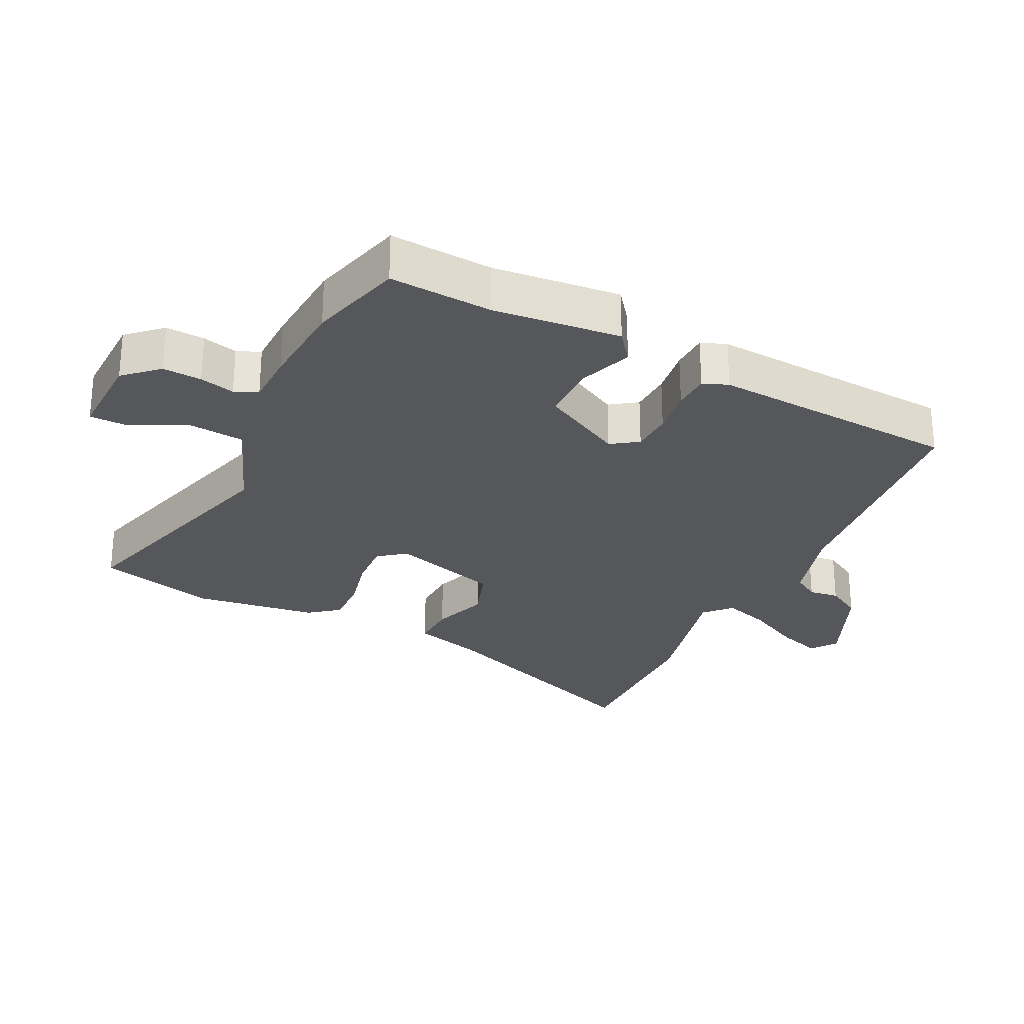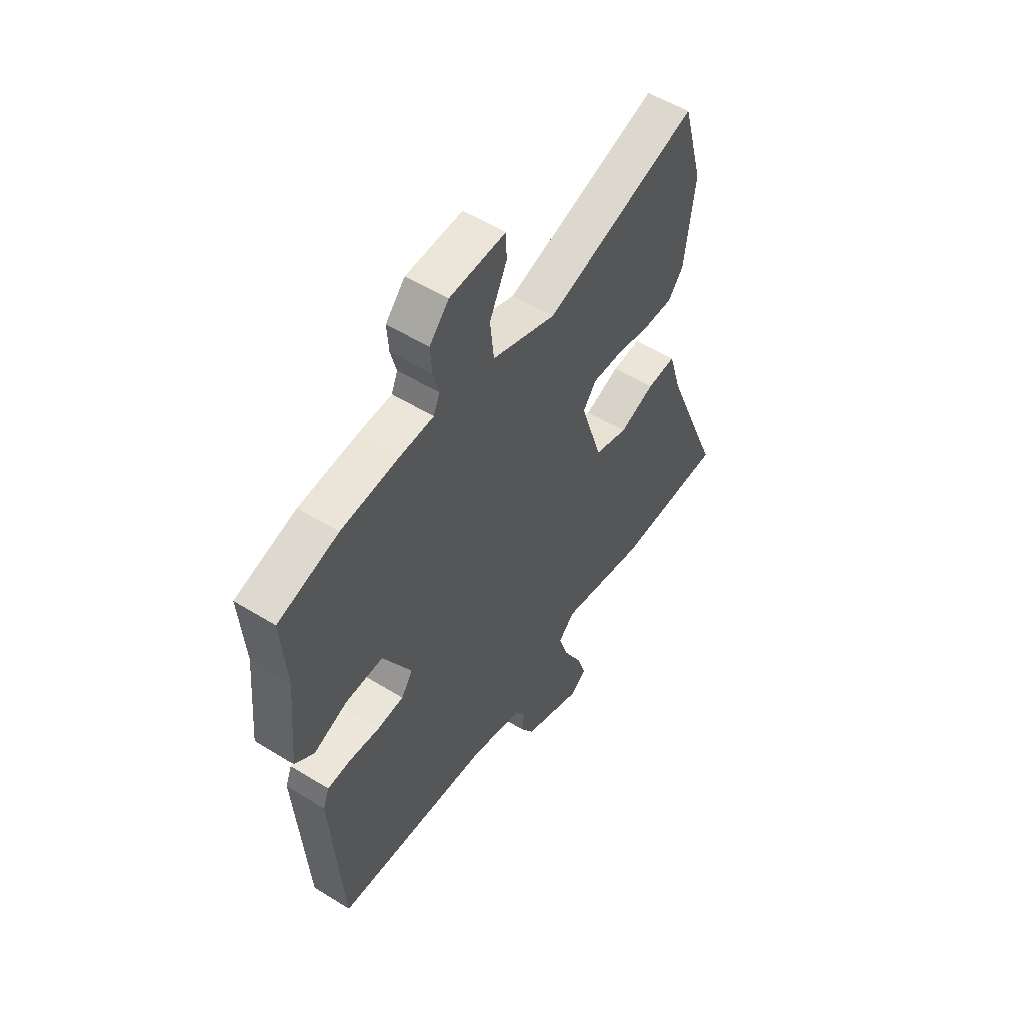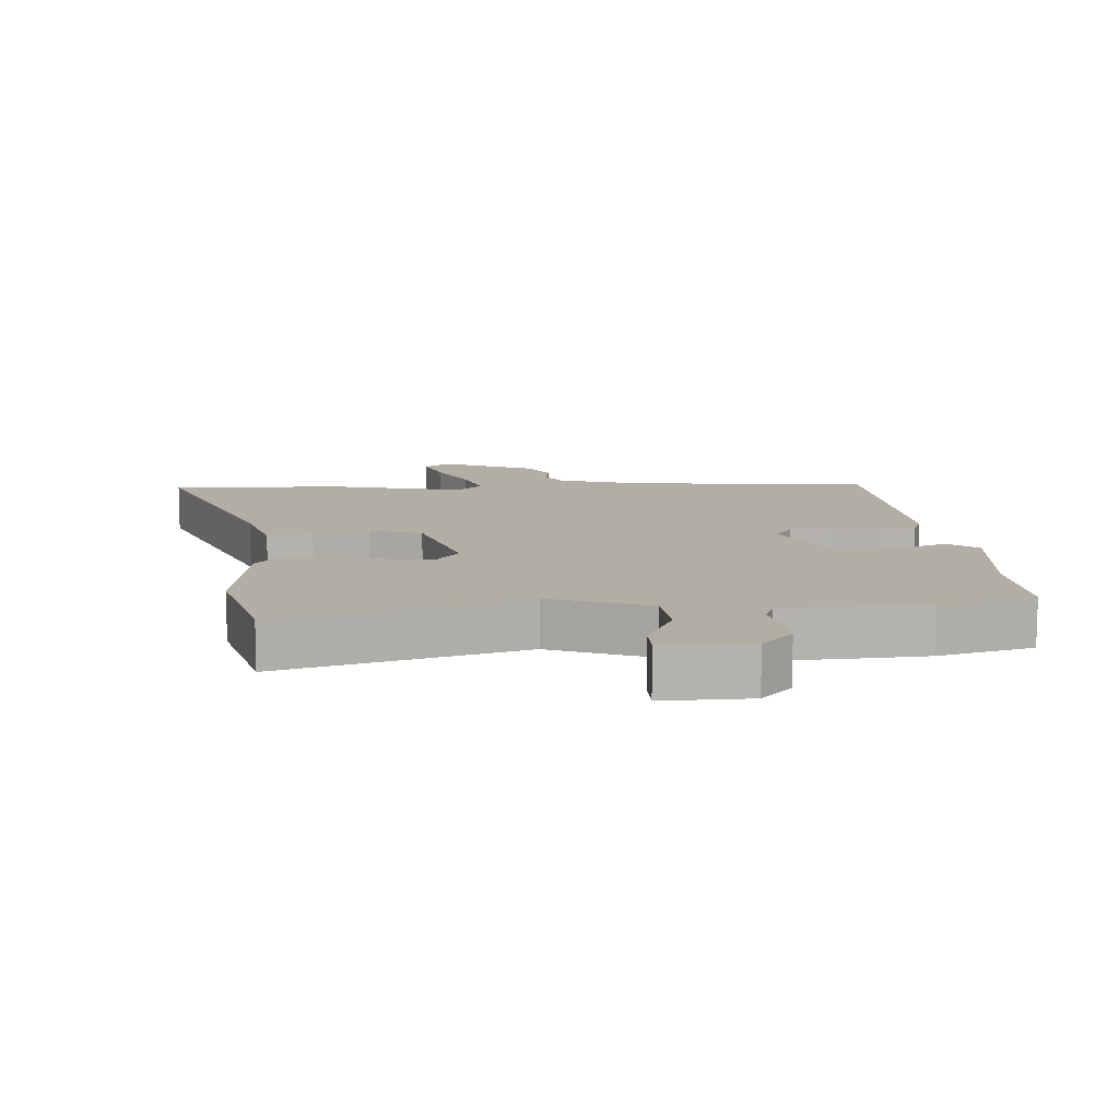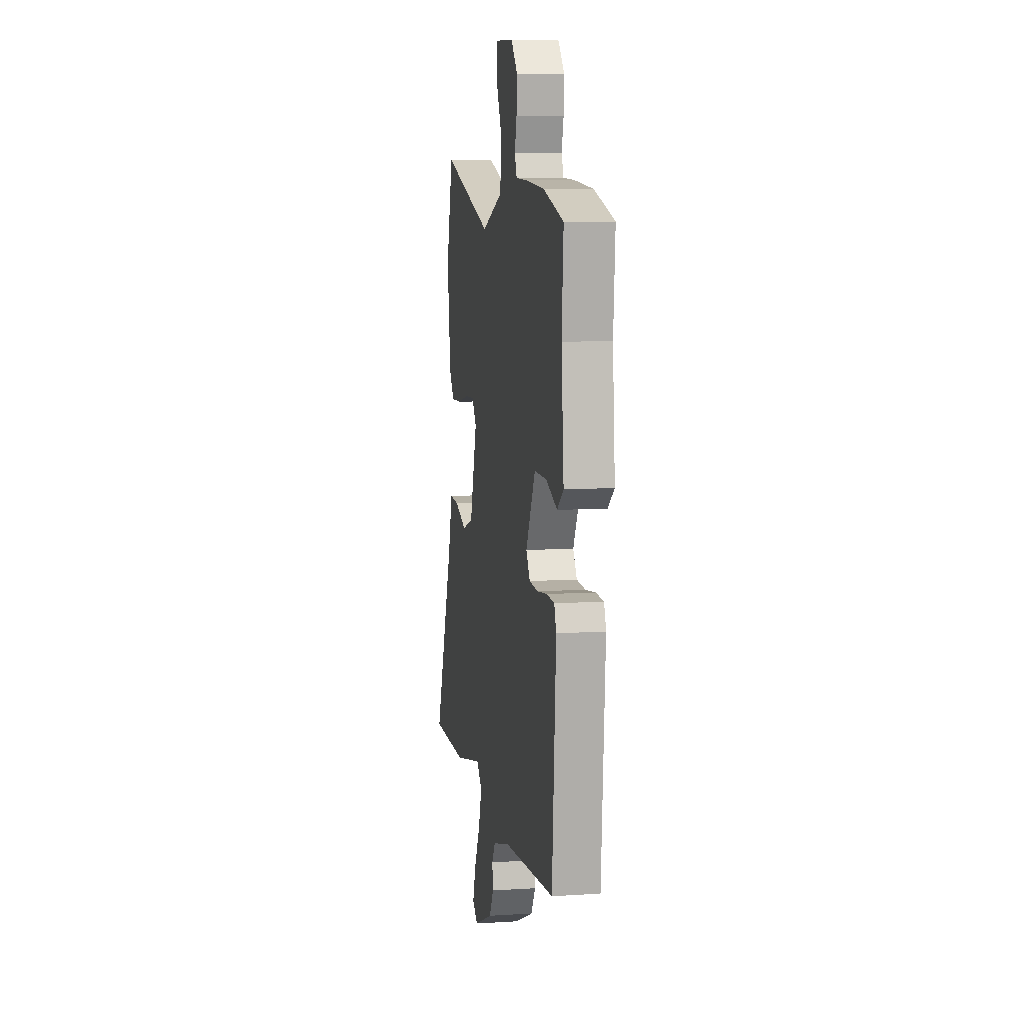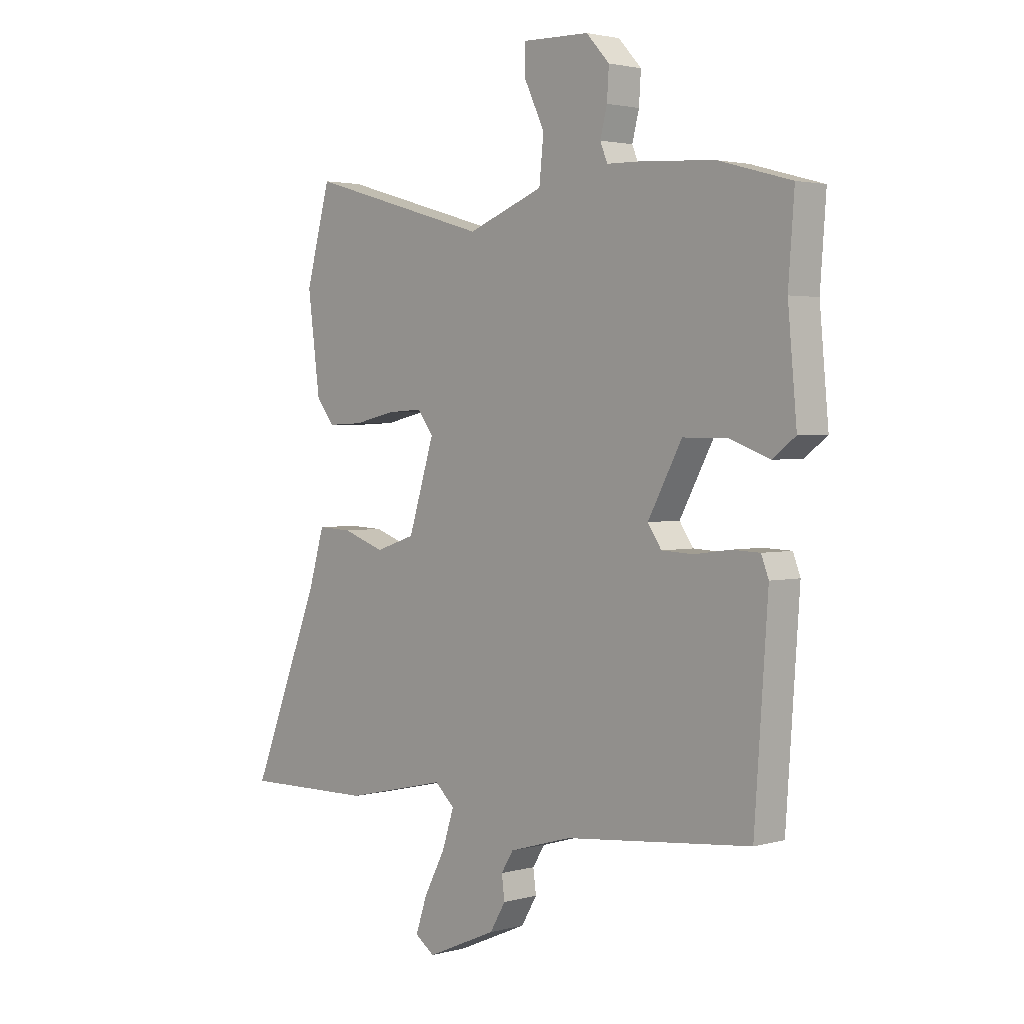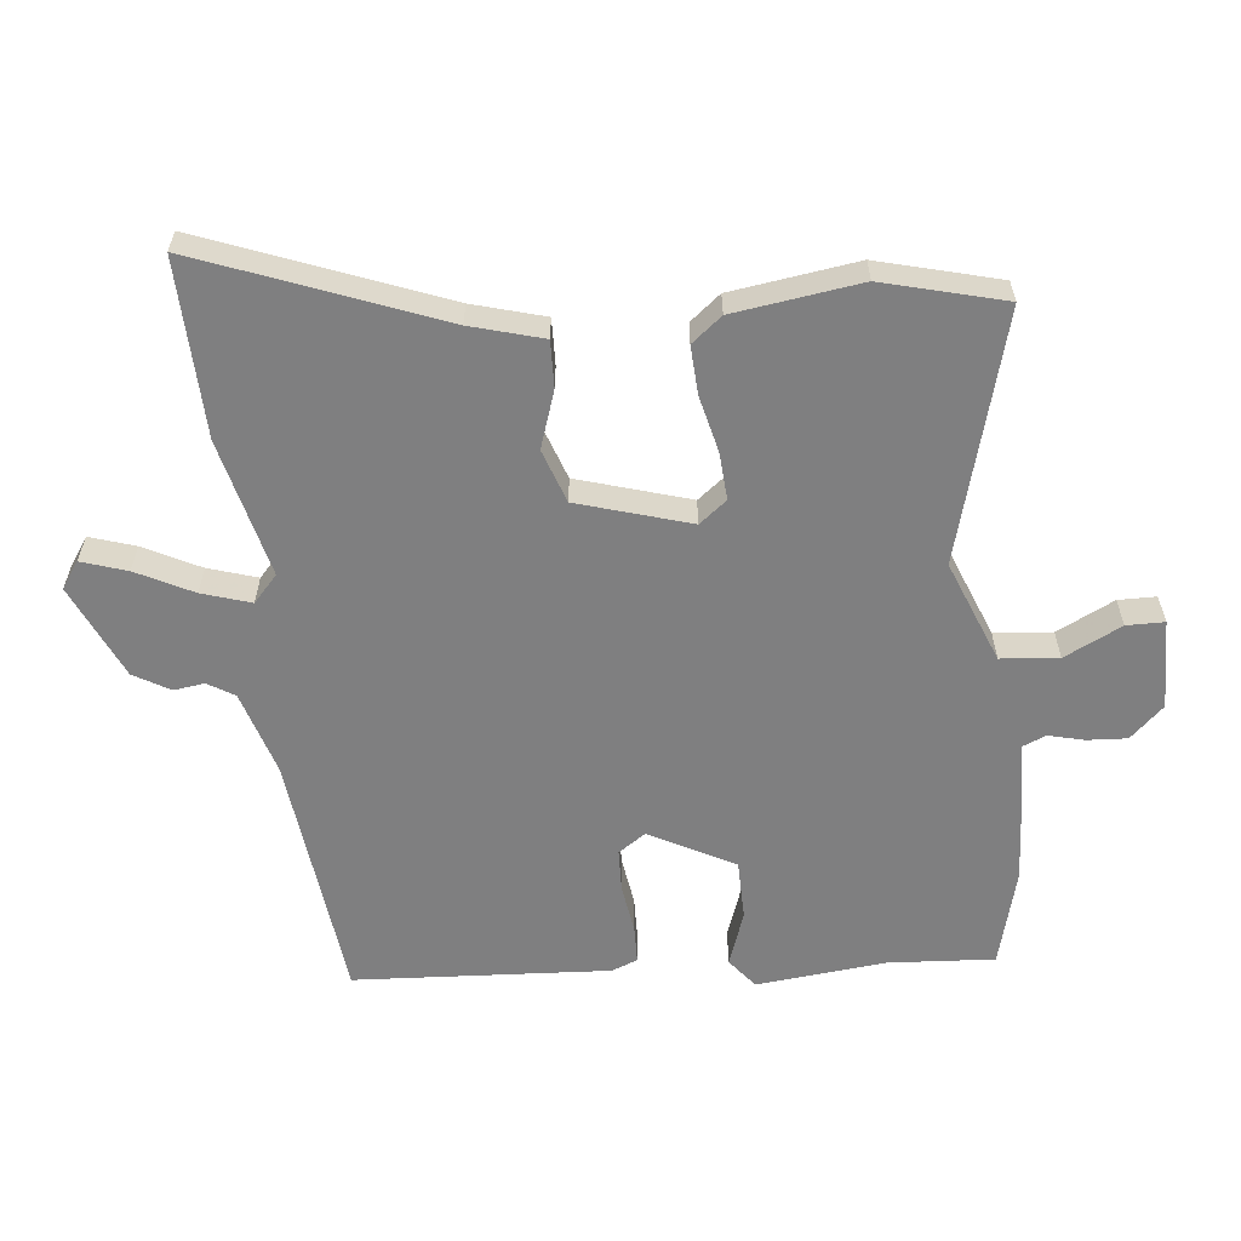
<metadata>
{"format":"obj","ext":"obj","renderer":"f3d","projection":"perspective","resolution":1024,"background":"white","views":[{"elev":-27.1,"azim":64.1,"up":"+Y"},{"elev":54.1,"azim":123.3,"up":"+Z"},{"elev":11.0,"azim":-3.6,"up":"+Y"},{"elev":9.0,"azim":80.4,"up":"+Z"},{"elev":2.5,"azim":46.8,"up":"+Z"},{"elev":-59.8,"azim":-83.4,"up":"+Y"}]}
</metadata>
<code>
v -0.409 0.07 -0.498
v -0.676 0.07 -0.503
v -0.533 0.07 -0.147
v -0.501 0.07 -0.039
v -0.431 0.07 -0.042
v -0.345 0.07 -0.072
v -0.264 0.07 -0.045
v -0.211 0.07 0.123
v -0.243 0.07 0.165
v -0.315 0.07 0.161
v -0.4 0.07 0.142
v -0.473 0.07 0.139
v -0.509 0.07 0.185
v -0.534 0.07 0.376
v -0.484 0.07 0.558
v -0.111 0.07 0.451
v 0.044 0.07 0.51
v 0.053 0.07 0.597
v 0.011 0.07 0.684
v 0.012 0.07 0.741
v 0.148 0.07 0.737
v 0.195 0.07 0.686
v 0.191 0.07 0.626
v 0.177 0.07 0.572
v 0.192 0.07 0.536
v 0.275 0.07 0.534
v 0.413 0.07 0.524
v 0.559 0.07 0.484
v 0.547 0.07 0.325
v 0.565 0.07 0.129
v 0.519 0.07 0.094
v 0.437 0.07 0.124
v 0.347 0.07 0.124
v 0.278 0.07 -0.003
v 0.306 0.07 -0.044
v 0.37 0.07 -0.047
v 0.443 0.07 -0.037
v 0.5 0.07 -0.039
v 0.515 0.07 -0.078
v 0.488 0.07 -0.462
v 0.11 0.07 -0.501
v -0.017 0.07 -0.538
v -0.042 0.07 -0.578
v -0.036 0.07 -0.624
v -0.068 0.07 -0.678
v -0.211 0.07 -0.74
v -0.251 0.07 -0.712
v -0.228 0.07 -0.644
v -0.184 0.07 -0.56
v -0.16 0.07 -0.487
v -0.2 0.07 -0.45
v -0.409 0 -0.498
v -0.676 0 -0.503
v -0.533 0 -0.147
v -0.501 0 -0.039
v -0.431 0 -0.042
v -0.345 0 -0.072
v -0.264 0 -0.045
v -0.211 0 0.123
v -0.243 0 0.165
v -0.315 0 0.161
v -0.4 0 0.142
v -0.473 0 0.139
v -0.509 0 0.185
v -0.534 0 0.376
v -0.484 0 0.558
v -0.111 0 0.451
v 0.044 0 0.51
v 0.053 0 0.597
v 0.011 0 0.684
v 0.012 0 0.741
v 0.148 0 0.737
v 0.195 0 0.686
v 0.191 0 0.626
v 0.177 0 0.572
v 0.192 0 0.536
v 0.275 0 0.534
v 0.413 0 0.524
v 0.559 0 0.484
v 0.547 0 0.325
v 0.565 0 0.129
v 0.519 0 0.094
v 0.437 0 0.124
v 0.347 0 0.124
v 0.278 0 -0.003
v 0.306 0 -0.044
v 0.37 0 -0.047
v 0.443 0 -0.037
v 0.5 0 -0.039
v 0.515 0 -0.078
v 0.488 0 -0.462
v 0.11 0 -0.501
v -0.017 0 -0.538
v -0.042 0 -0.578
v -0.036 0 -0.624
v -0.068 0 -0.678
v -0.211 0 -0.74
v -0.251 0 -0.712
v -0.228 0 -0.644
v -0.184 0 -0.56
v -0.16 0 -0.487
v -0.2 0 -0.45
f 47 48 49
f 46 47 49
f 45 46 49
f 44 45 49
f 43 44 49
f 42 43 49 50
f 41 42 50 51
f 40 41 51
f 39 40 51
f 38 39 51
f 37 38 51
f 36 37 51
f 29 30 31 32
f 29 32 33
f 28 29 33
f 27 28 33
f 26 27 33
f 25 26 33
f 24 25 33 34
f 22 23 24
f 21 22 24
f 20 21 24
f 19 20 24
f 18 19 24
f 17 18 24 34
f 14 15 16
f 13 14 16
f 12 13 16
f 11 12 16
f 10 11 16
f 9 10 16 17
f 8 9 17 34
f 3 4 5 6
f 3 6 7
f 2 3 7
f 1 2 7
f 51 1 7
f 36 51 7
f 35 36 7
f 7 8 34 35
f 100 99 98
f 100 98 97
f 100 97 96
f 100 96 95
f 100 95 94
f 101 100 94 93
f 102 101 93 92
f 102 92 91
f 102 91 90
f 102 90 89
f 102 89 88
f 102 88 87
f 83 82 81 80
f 84 83 80
f 84 80 79
f 84 79 78
f 84 78 77
f 84 77 76
f 85 84 76 75
f 75 74 73
f 75 73 72
f 75 72 71
f 75 71 70
f 75 70 69
f 85 75 69 68
f 67 66 65
f 67 65 64
f 67 64 63
f 67 63 62
f 67 62 61
f 68 67 61 60
f 85 68 60 59
f 57 56 55 54
f 58 57 54
f 58 54 53
f 58 53 52
f 58 52 102
f 58 102 87
f 58 87 86
f 86 85 59 58
f 1 52 53 2
f 2 53 54 3
f 3 54 55 4
f 4 55 56 5
f 5 56 57 6
f 6 57 58 7
f 7 58 59 8
f 8 59 60 9
f 9 60 61 10
f 10 61 62 11
f 11 62 63 12
f 12 63 64 13
f 13 64 65 14
f 14 65 66 15
f 15 66 67 16
f 16 67 68 17
f 17 68 69 18
f 18 69 70 19
f 19 70 71 20
f 20 71 72 21
f 21 72 73 22
f 22 73 74 23
f 23 74 75 24
f 24 75 76 25
f 25 76 77 26
f 26 77 78 27
f 27 78 79 28
f 28 79 80 29
f 29 80 81 30
f 30 81 82 31
f 31 82 83 32
f 32 83 84 33
f 33 84 85 34
f 34 85 86 35
f 35 86 87 36
f 36 87 88 37
f 37 88 89 38
f 38 89 90 39
f 39 90 91 40
f 40 91 92 41
f 41 92 93 42
f 42 93 94 43
f 43 94 95 44
f 44 95 96 45
f 45 96 97 46
f 46 97 98 47
f 47 98 99 48
f 48 99 100 49
f 49 100 101 50
f 50 101 102 51
f 51 102 52 1

</code>
